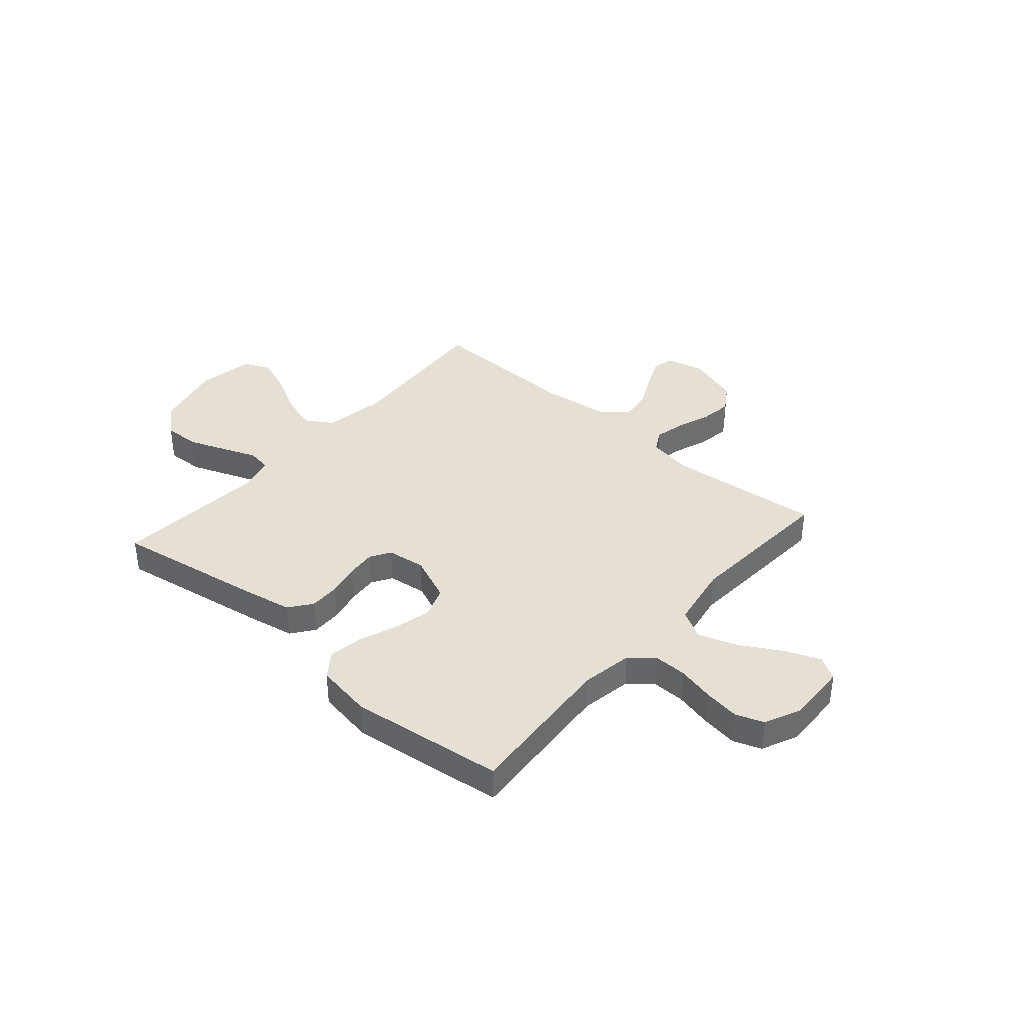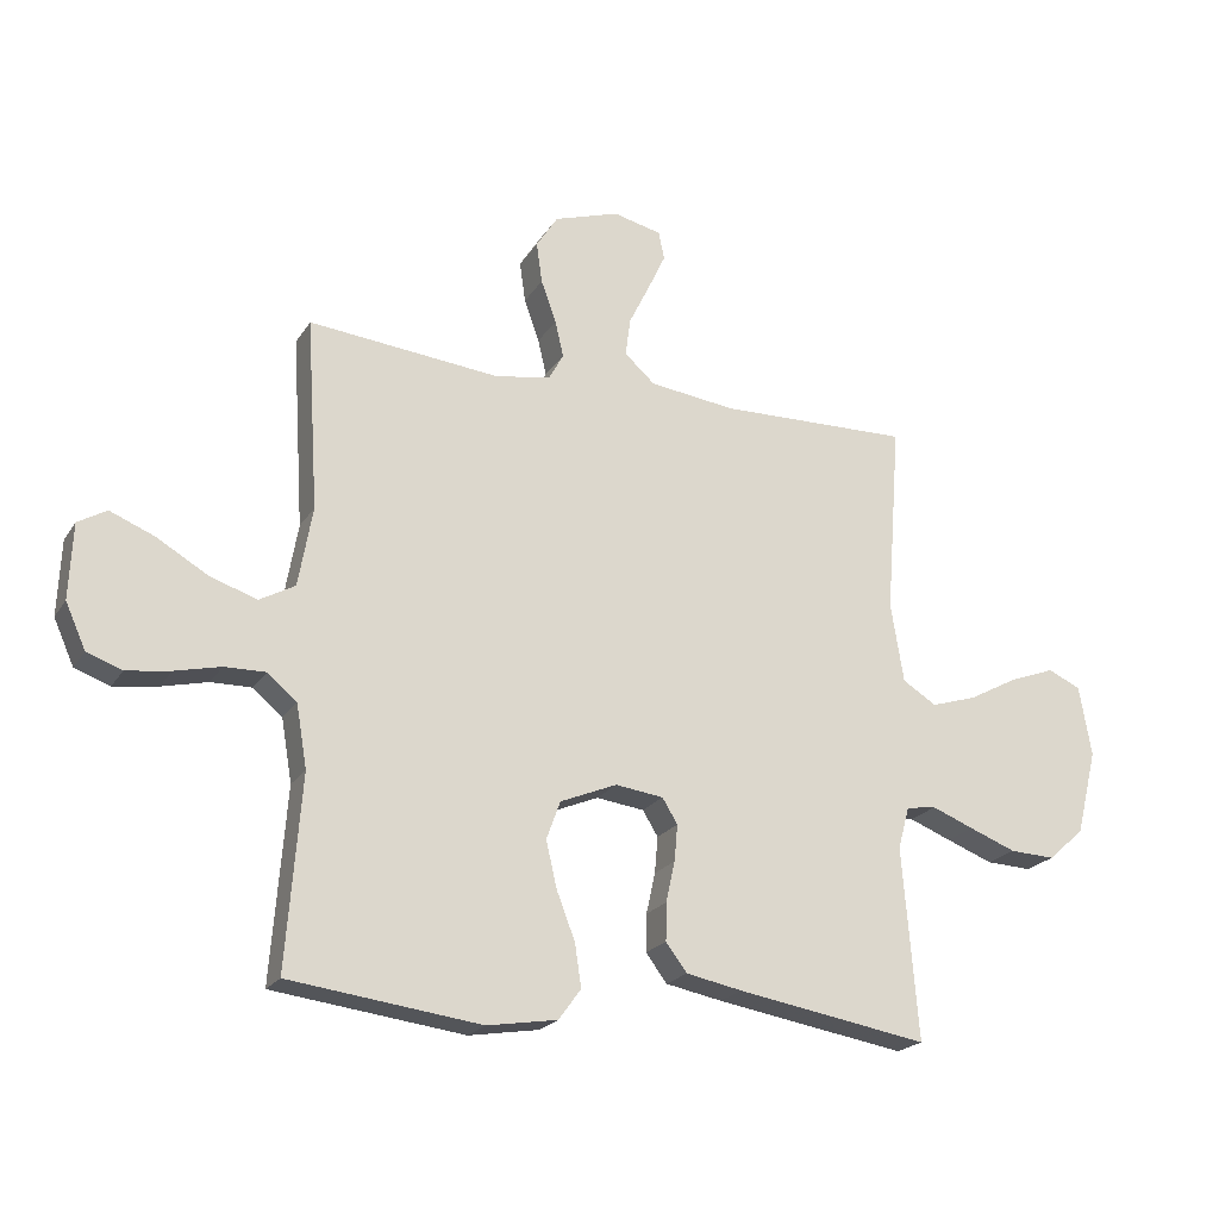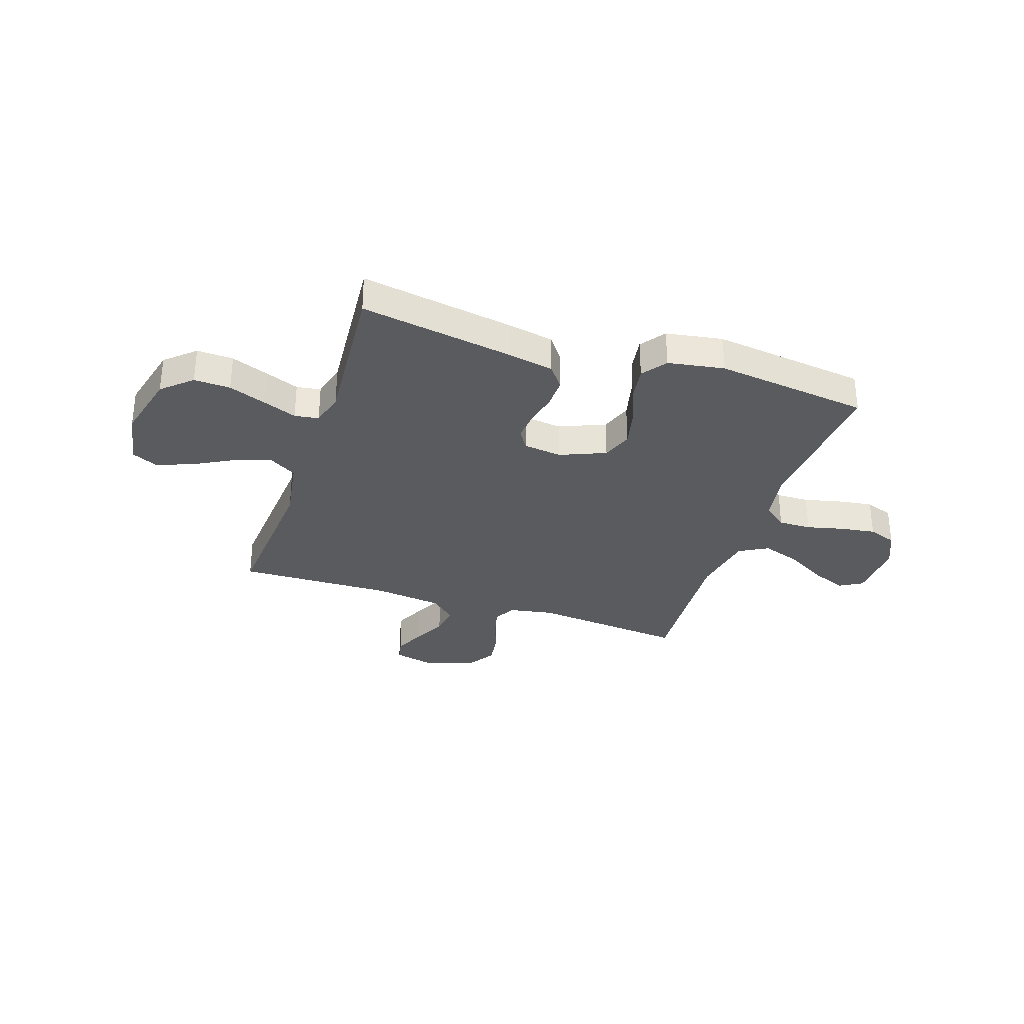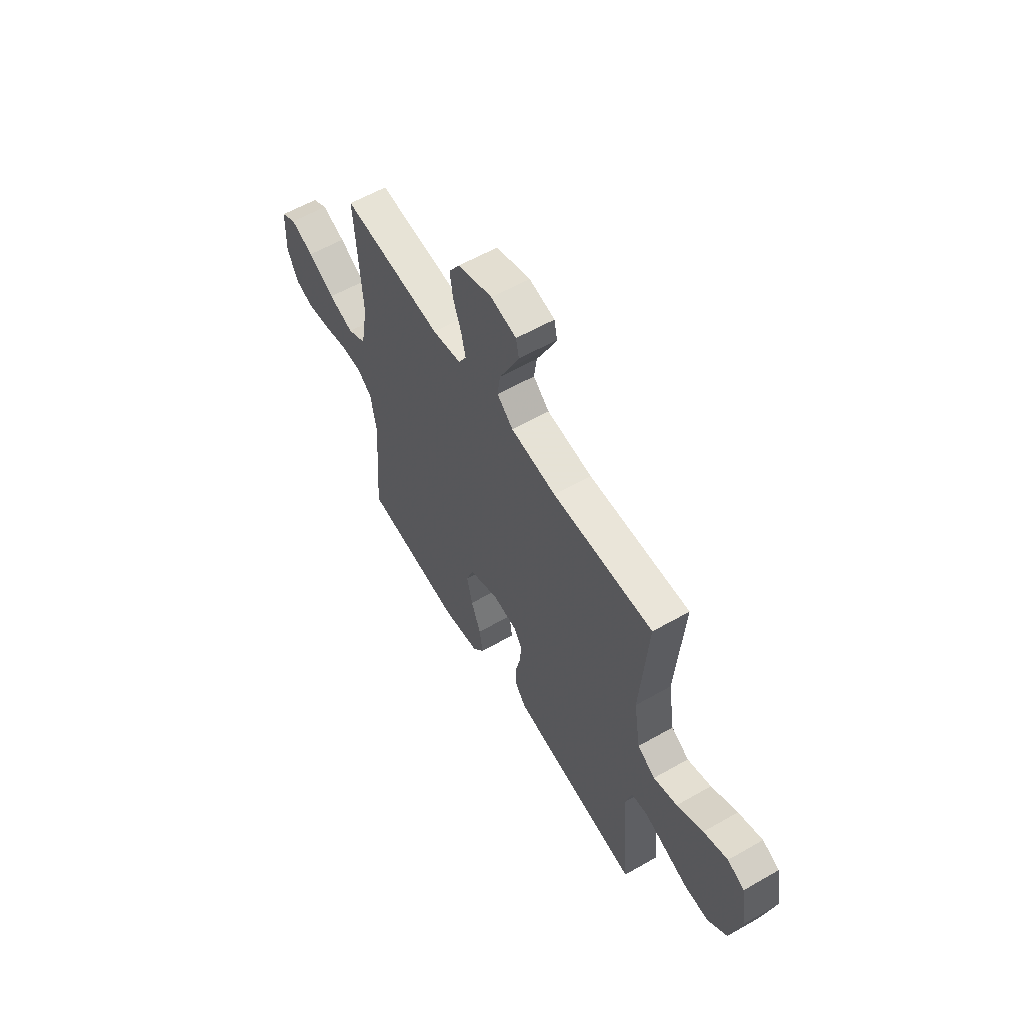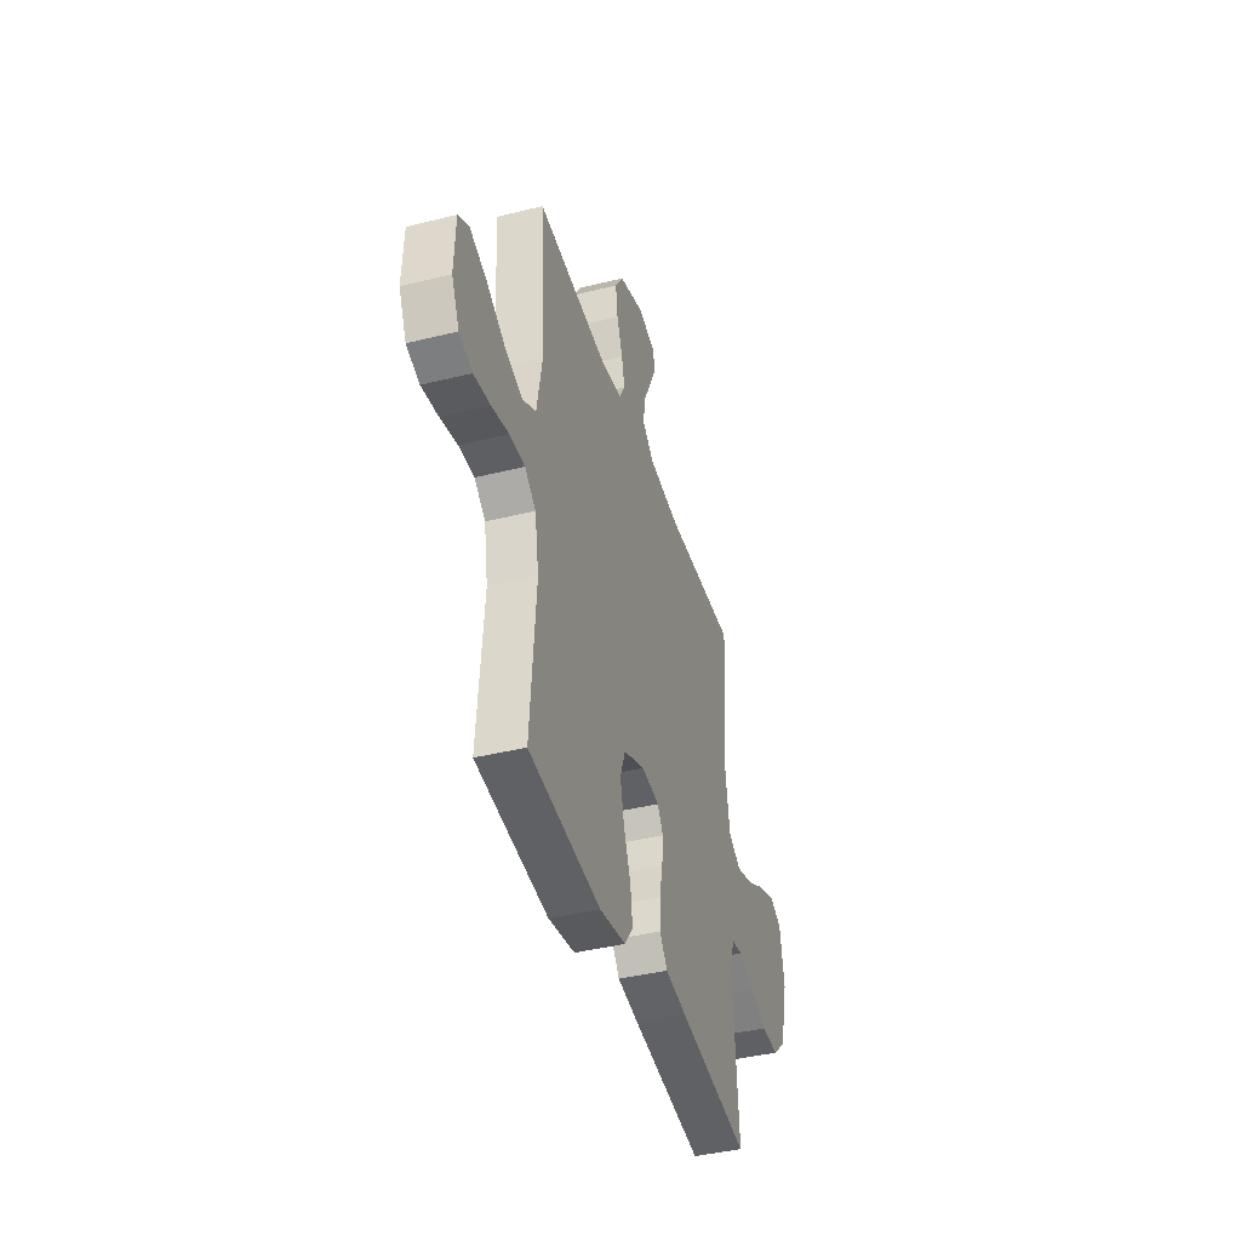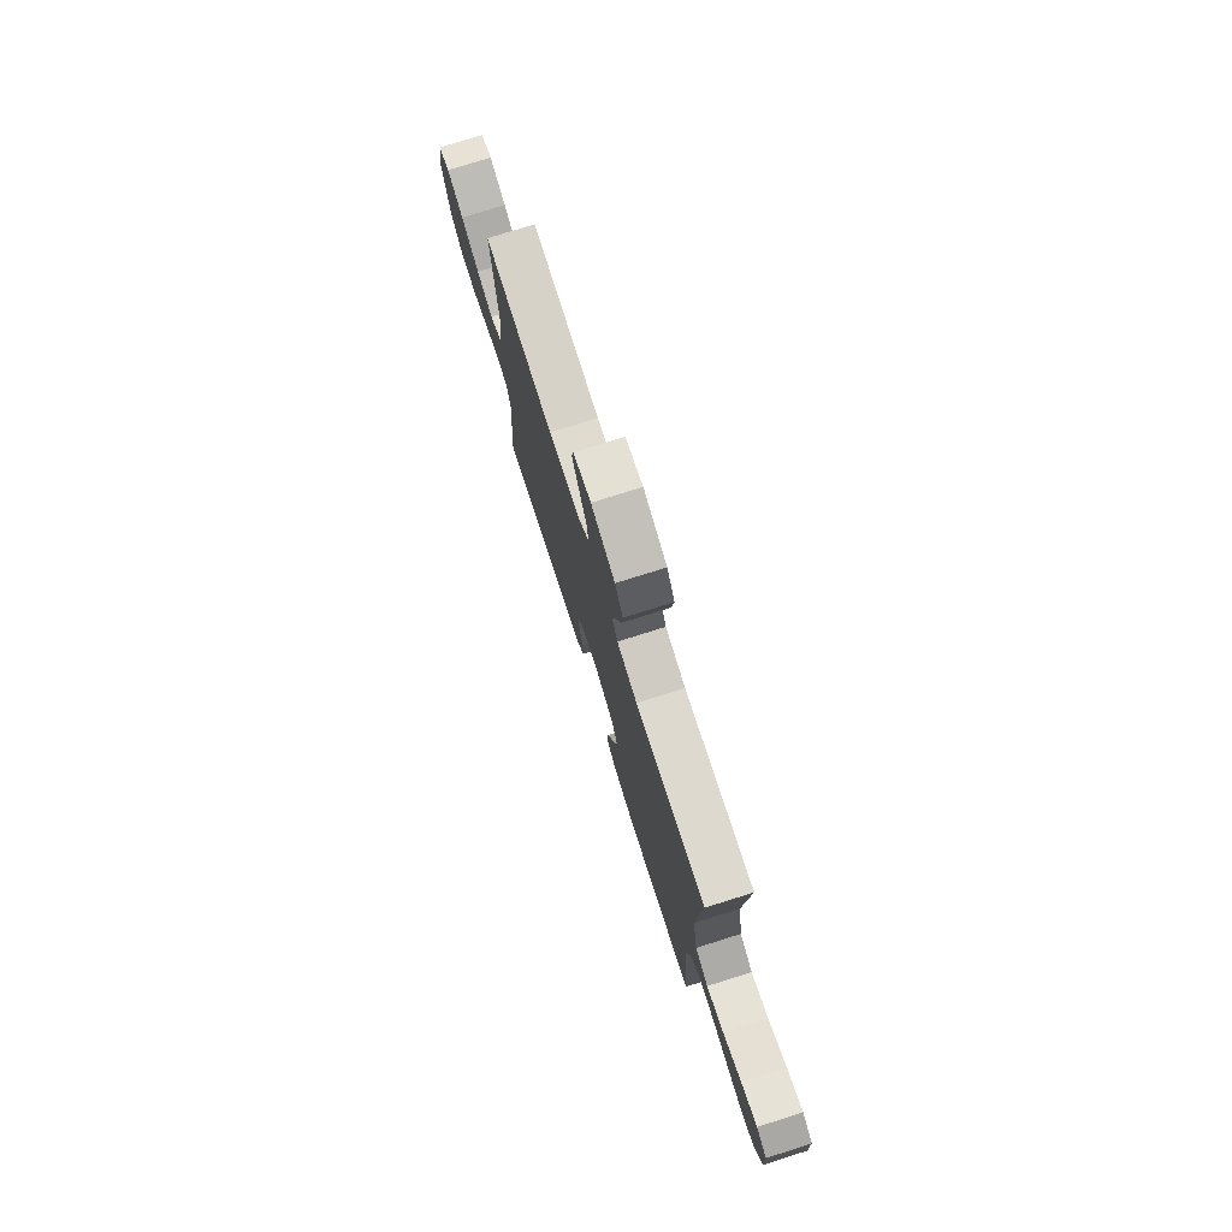
<metadata>
{"format":"obj","ext":"obj","renderer":"f3d","projection":"perspective","resolution":1024,"background":"white","views":[{"elev":38.2,"azim":-138.9,"up":"+Y"},{"elev":-21.4,"azim":-23.8,"up":"+Z"},{"elev":-32.0,"azim":161.7,"up":"+Y"},{"elev":58.7,"azim":59.5,"up":"+Z"},{"elev":-40.9,"azim":-73.1,"up":"+Z"},{"elev":76.3,"azim":-107.5,"up":"+Z"}]}
</metadata>
<code>
v 0.5 0.07 0.5
v 0.477 0.07 0.2
v 0.497 0.07 0.076
v 0.55 0.07 0.043
v 0.621 0.07 0.065
v 0.699 0.07 0.107
v 0.771 0.07 0.134
v 0.822 0.07 0.11
v 0.841 0.07 0
v 0.808 0.07 -0.133
v 0.751 0.07 -0.184
v 0.68 0.07 -0.181
v 0.607 0.07 -0.153
v 0.541 0.07 -0.127
v 0.494 0.07 -0.134
v 0.476 0.07 -0.2
v 0.5 0.07 -0.5
v 0.2 0.07 -0.45
v 0.112 0.07 -0.433
v 0.079 0.07 -0.389
v 0.08 0.07 -0.33
v 0.094 0.07 -0.266
v 0.099 0.07 -0.209
v 0.075 0.07 -0.17
v 0 0.07 -0.16
v -0.089 0.07 -0.197
v -0.111 0.07 -0.257
v -0.094 0.07 -0.33
v -0.065 0.07 -0.405
v -0.055 0.07 -0.472
v -0.09 0.07 -0.52
v -0.2 0.07 -0.538
v -0.5 0.07 -0.5
v -0.477 0.07 -0.2
v -0.494 0.07 -0.101
v -0.54 0.07 -0.063
v -0.604 0.07 -0.064
v -0.676 0.07 -0.081
v -0.745 0.07 -0.091
v -0.8 0.07 -0.071
v -0.832 0.07 0
v -0.827 0.07 0.118
v -0.782 0.07 0.144
v -0.713 0.07 0.116
v -0.634 0.07 0.07
v -0.559 0.07 0.044
v -0.503 0.07 0.075
v -0.481 0.07 0.2
v -0.5 0.07 0.5
v -0.2 0.07 0.47
v -0.113 0.07 0.485
v -0.09 0.07 0.527
v -0.103 0.07 0.584
v -0.127 0.07 0.65
v -0.136 0.07 0.714
v -0.102 0.07 0.767
v 0 0.07 0.8
v 0.076 0.07 0.782
v 0.085 0.07 0.738
v 0.057 0.07 0.678
v 0.025 0.07 0.613
v 0.017 0.07 0.553
v 0.065 0.07 0.51
v 0.2 0.07 0.493
v 0.5 0 0.5
v 0.477 0 0.2
v 0.497 0 0.076
v 0.55 0 0.043
v 0.621 0 0.065
v 0.699 0 0.107
v 0.771 0 0.134
v 0.822 0 0.11
v 0.841 0 0
v 0.808 0 -0.133
v 0.751 0 -0.184
v 0.68 0 -0.181
v 0.607 0 -0.153
v 0.541 0 -0.127
v 0.494 0 -0.134
v 0.476 0 -0.2
v 0.5 0 -0.5
v 0.2 0 -0.45
v 0.112 0 -0.433
v 0.079 0 -0.389
v 0.08 0 -0.33
v 0.094 0 -0.266
v 0.099 0 -0.209
v 0.075 0 -0.17
v 0 0 -0.16
v -0.089 0 -0.197
v -0.111 0 -0.257
v -0.094 0 -0.33
v -0.065 0 -0.405
v -0.055 0 -0.472
v -0.09 0 -0.52
v -0.2 0 -0.538
v -0.5 0 -0.5
v -0.477 0 -0.2
v -0.494 0 -0.101
v -0.54 0 -0.063
v -0.604 0 -0.064
v -0.676 0 -0.081
v -0.745 0 -0.091
v -0.8 0 -0.071
v -0.832 0 0
v -0.827 0 0.118
v -0.782 0 0.144
v -0.713 0 0.116
v -0.634 0 0.07
v -0.559 0 0.044
v -0.503 0 0.075
v -0.481 0 0.2
v -0.5 0 0.5
v -0.2 0 0.47
v -0.113 0 0.485
v -0.09 0 0.527
v -0.103 0 0.584
v -0.127 0 0.65
v -0.136 0 0.714
v -0.102 0 0.767
v 0 0 0.8
v 0.076 0 0.782
v 0.085 0 0.738
v 0.057 0 0.678
v 0.025 0 0.613
v 0.017 0 0.553
v 0.065 0 0.51
v 0.2 0 0.493
f 59 60 61
f 58 59 61
f 57 58 61
f 56 57 61
f 55 56 61
f 54 55 61
f 53 54 61
f 52 53 61 62
f 51 52 62 63
f 48 49 50
f 51 63 64
f 50 51 64
f 48 50 64
f 47 48 64
f 43 44 45
f 42 43 45
f 41 42 45
f 40 41 45
f 39 40 45
f 38 39 45
f 37 38 45
f 36 37 45 46
f 35 36 46 47
f 32 33 34
f 31 32 34
f 30 31 34
f 29 30 34
f 28 29 34
f 34 35 47
f 28 34 47
f 27 28 47
f 20 21 22
f 19 20 22
f 18 19 22
f 17 18 22
f 16 17 22
f 15 16 22 23
f 12 13 14
f 11 12 14
f 10 11 14
f 9 10 14
f 8 9 14
f 7 8 14
f 6 7 14
f 5 6 14
f 4 5 14 15
f 15 23 24
f 4 15 24
f 3 4 24
f 64 1 2
f 3 24 25
f 2 3 25
f 64 2 25
f 47 64 25
f 26 27 47
f 25 26 47
f 125 124 123
f 125 123 122
f 125 122 121
f 125 121 120
f 125 120 119
f 125 119 118
f 125 118 117
f 126 125 117 116
f 127 126 116 115
f 114 113 112
f 128 127 115
f 128 115 114
f 128 114 112
f 128 112 111
f 109 108 107
f 109 107 106
f 109 106 105
f 109 105 104
f 109 104 103
f 109 103 102
f 109 102 101
f 110 109 101 100
f 111 110 100 99
f 98 97 96
f 98 96 95
f 98 95 94
f 98 94 93
f 98 93 92
f 111 99 98
f 111 98 92
f 111 92 91
f 86 85 84
f 86 84 83
f 86 83 82
f 86 82 81
f 86 81 80
f 87 86 80 79
f 78 77 76
f 78 76 75
f 78 75 74
f 78 74 73
f 78 73 72
f 78 72 71
f 78 71 70
f 78 70 69
f 79 78 69 68
f 88 87 79
f 88 79 68
f 88 68 67
f 66 65 128
f 89 88 67
f 89 67 66
f 89 66 128
f 89 128 111
f 111 91 90
f 111 90 89
f 1 65 66 2
f 2 66 67 3
f 3 67 68 4
f 4 68 69 5
f 5 69 70 6
f 6 70 71 7
f 7 71 72 8
f 8 72 73 9
f 9 73 74 10
f 10 74 75 11
f 11 75 76 12
f 12 76 77 13
f 13 77 78 14
f 14 78 79 15
f 15 79 80 16
f 16 80 81 17
f 17 81 82 18
f 18 82 83 19
f 19 83 84 20
f 20 84 85 21
f 21 85 86 22
f 22 86 87 23
f 23 87 88 24
f 24 88 89 25
f 25 89 90 26
f 26 90 91 27
f 27 91 92 28
f 28 92 93 29
f 29 93 94 30
f 30 94 95 31
f 31 95 96 32
f 32 96 97 33
f 33 97 98 34
f 34 98 99 35
f 35 99 100 36
f 36 100 101 37
f 37 101 102 38
f 38 102 103 39
f 39 103 104 40
f 40 104 105 41
f 41 105 106 42
f 42 106 107 43
f 43 107 108 44
f 44 108 109 45
f 45 109 110 46
f 46 110 111 47
f 47 111 112 48
f 48 112 113 49
f 49 113 114 50
f 50 114 115 51
f 51 115 116 52
f 52 116 117 53
f 53 117 118 54
f 54 118 119 55
f 55 119 120 56
f 56 120 121 57
f 57 121 122 58
f 58 122 123 59
f 59 123 124 60
f 60 124 125 61
f 61 125 126 62
f 62 126 127 63
f 63 127 128 64
f 64 128 65 1

</code>
